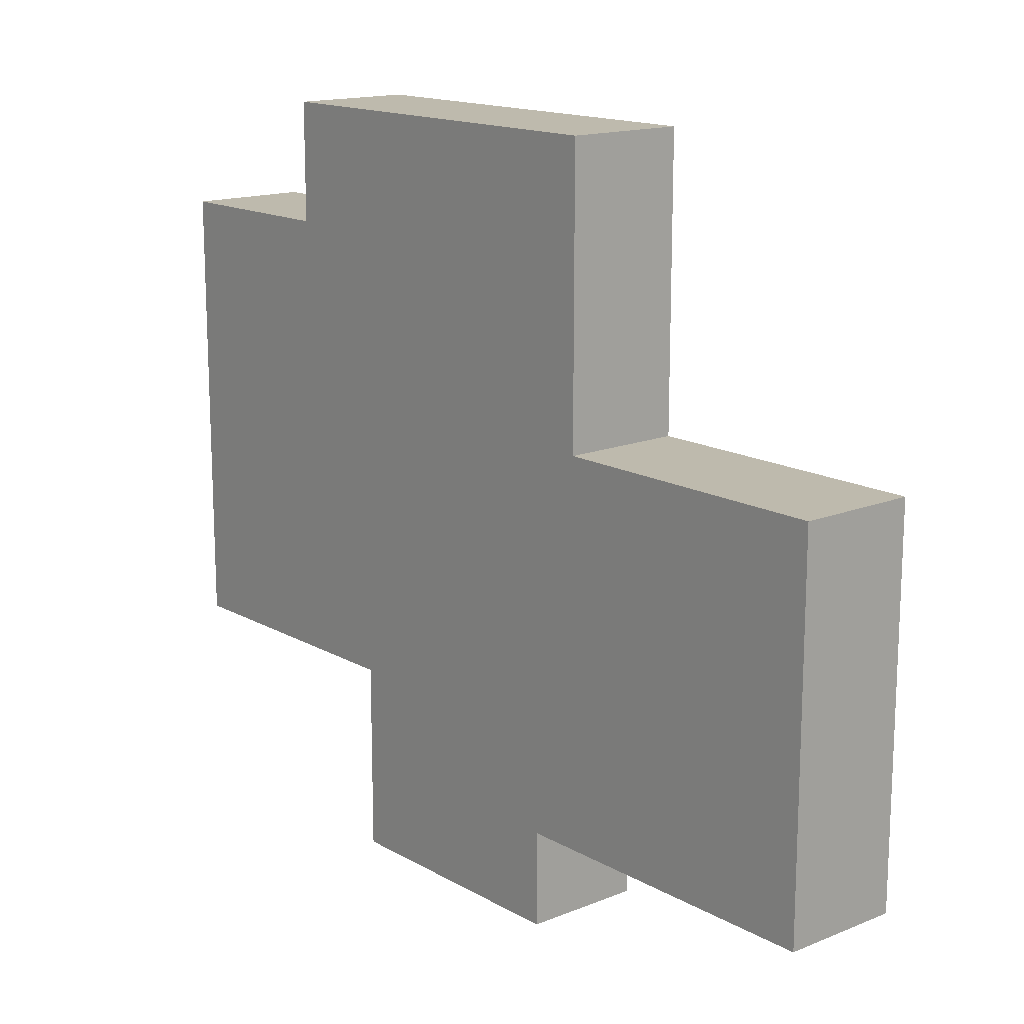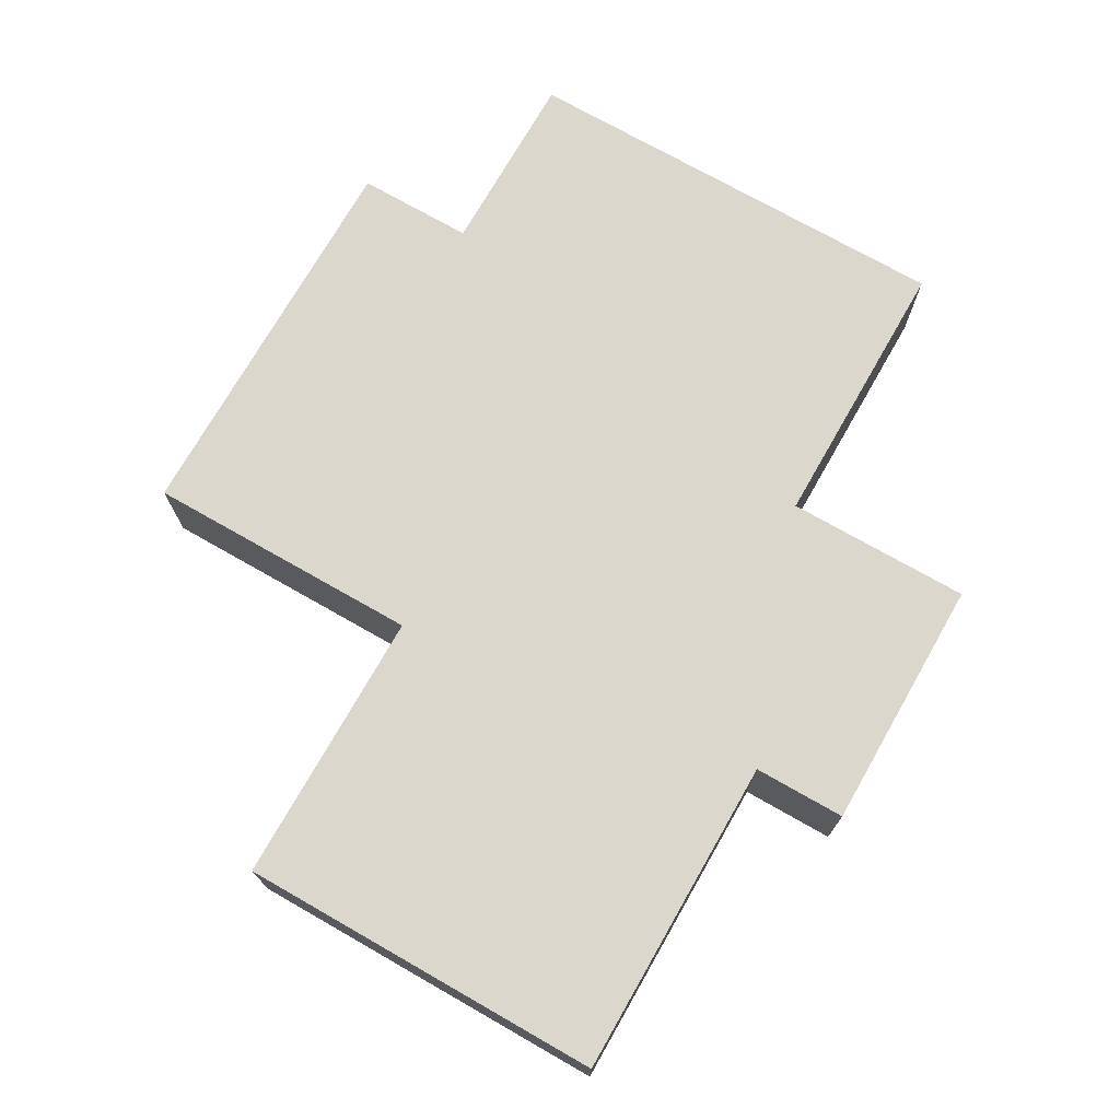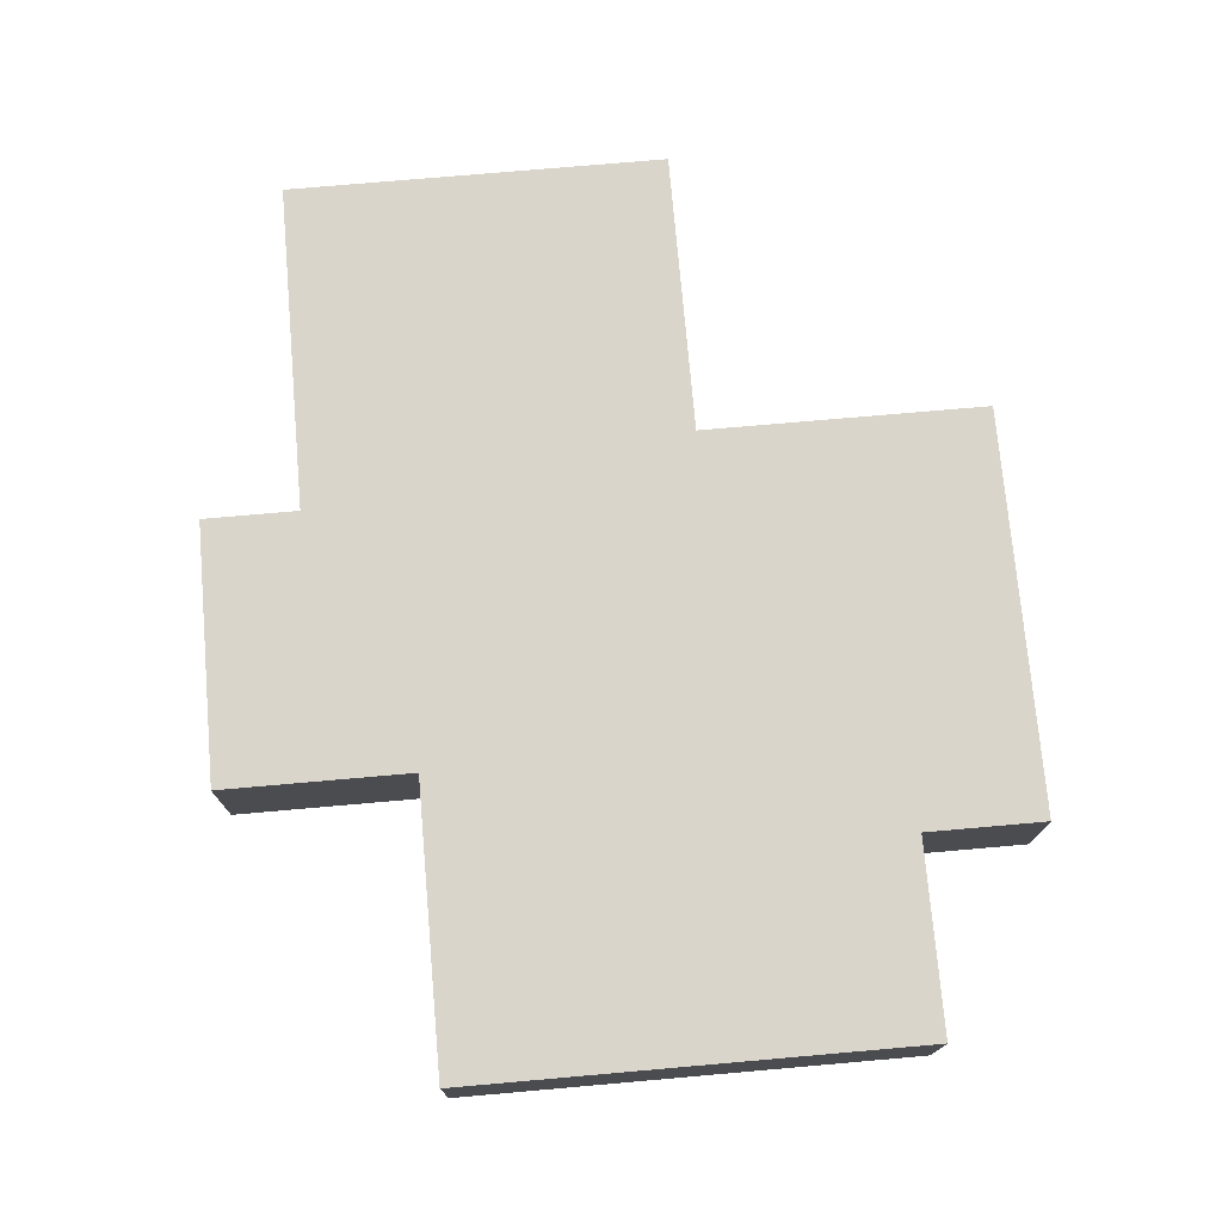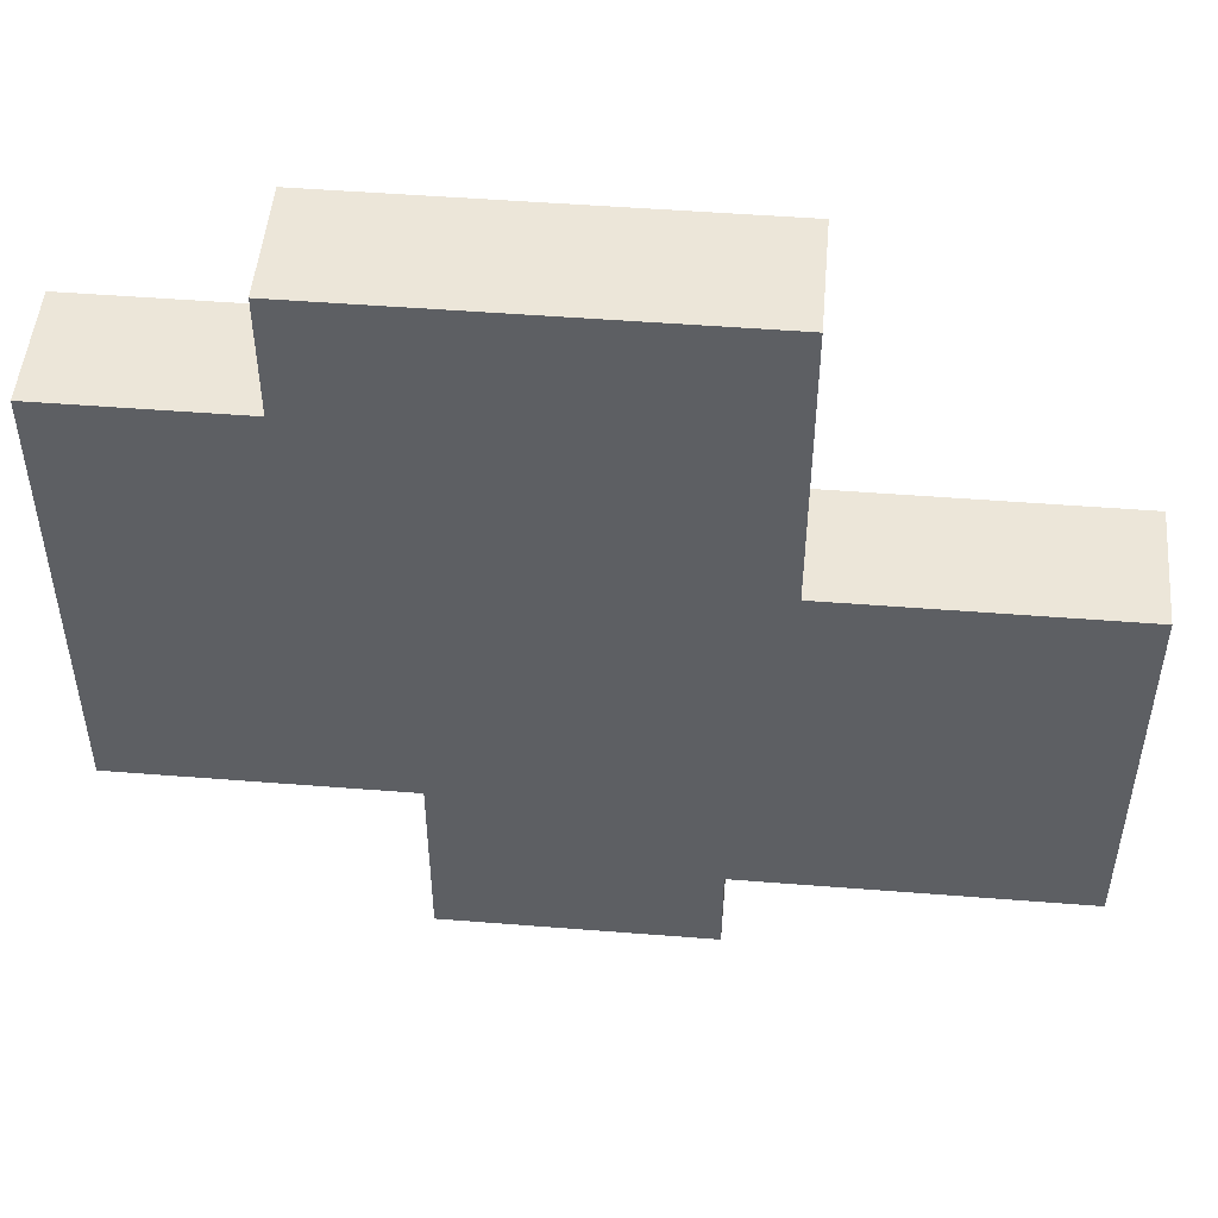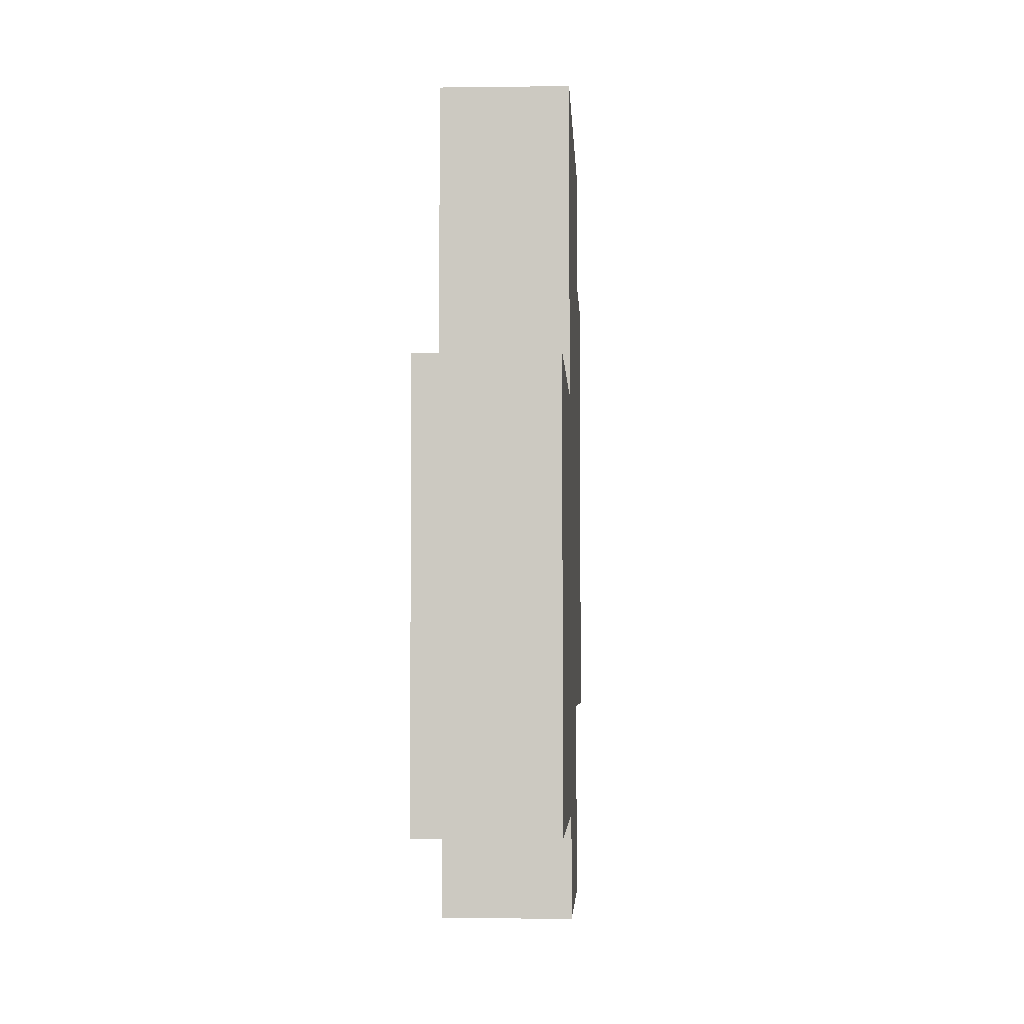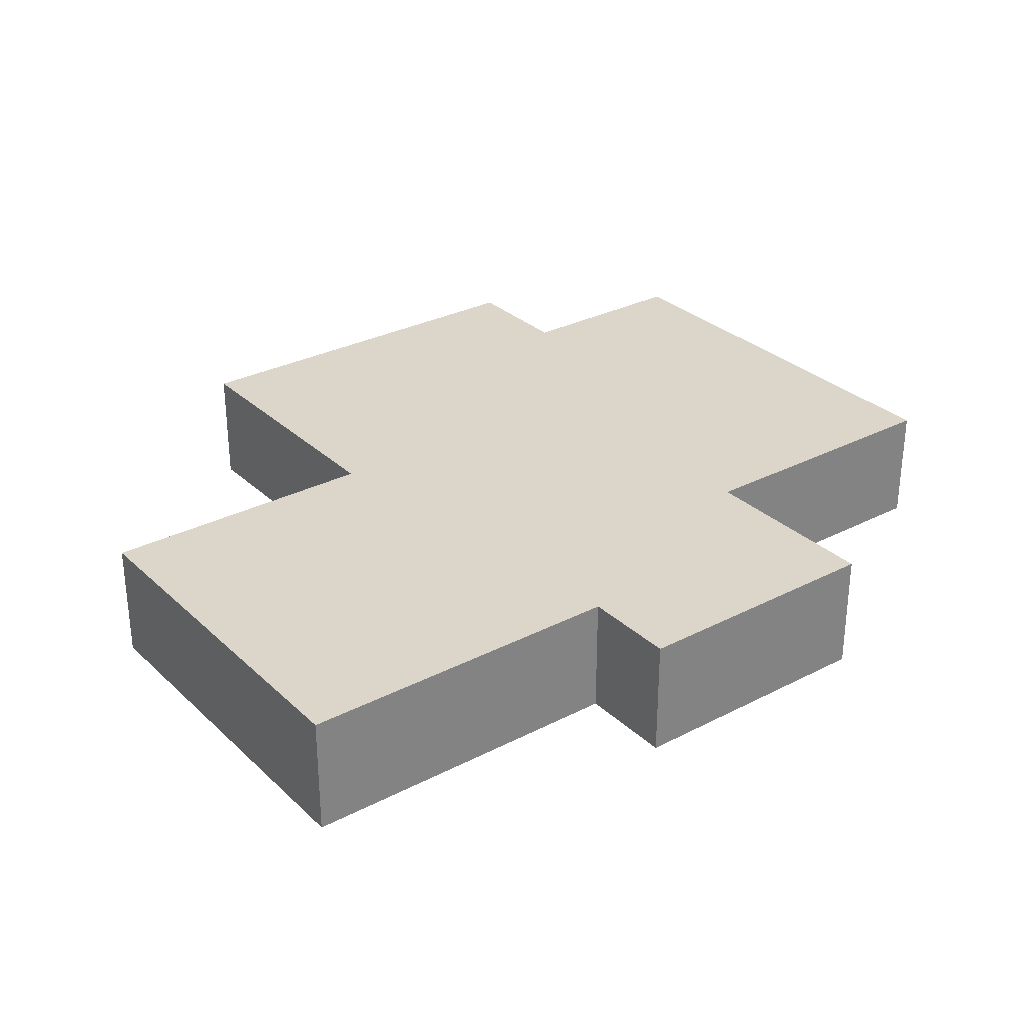
<metadata>
{"format":"obj","ext":"obj","renderer":"f3d","projection":"perspective","resolution":1024,"background":"white","views":[{"elev":15.4,"azim":-130.3,"up":"+Y"},{"elev":73.1,"azim":-60.3,"up":"+Z"},{"elev":74.3,"azim":85.0,"up":"+Z"},{"elev":49.4,"azim":-175.0,"up":"+Y"},{"elev":-4.0,"azim":-87.4,"up":"+Y"},{"elev":30.0,"azim":-37.0,"up":"+Z"}]}
</metadata>
<code>
g fort_frozen_sea_ice_floe_16
v 1.312 2 -0.3125
v 1.312 2 0.3125
v -0.8125 2 0.3125
v -0.8125 2 -0.3125
v -0.8125 2 -0.3125
v -0.8125 2 0.3125
v -0.8125 0.5 0.3125
v -0.8125 0.5 -0.3125
v -0.8125 0.5 -0.3125
v -0.8125 0.5 0.3125
v -2.312 0.5 0.3125
v -2.312 0.5 -0.3125
v -2.312 0.5 -0.3125
v -2.312 0.5 0.3125
v -2.312 -1.5 0.3125
v -2.312 -1.5 -0.3125
v -2.312 -1.5 -0.3125
v -2.312 -1.5 0.3125
v -0.5625 -1.5 0.3125
v -0.5625 -1.5 -0.3125
v -0.5625 -1.5 -0.3125
v -0.5625 -1.5 0.3125
v -0.5625 -2 0.3125
v -0.5625 -2 -0.3125
v -0.5625 -2 -0.3125
v -0.5625 -2 0.3125
v 0.8125 -2 0.3125
v 0.8125 -2 -0.3125
v 0.8125 -2 -0.3125
v 0.8125 -2 0.3125
v 0.8125 -1 0.3125
v 0.8125 -1 -0.3125
v 0.8125 -1 -0.3125
v 0.8125 -1 0.3125
v 2.312 -1 0.3125
v 2.312 -1 -0.3125
v 2.312 -1 -0.3125
v 2.312 -1 0.3125
v 2.312 1.375 0.3125
v 2.312 1.375 -0.3125
v 2.312 1.375 -0.3125
v 2.312 1.375 0.3125
v 1.312 1.375 0.3125
v 1.312 1.375 -0.3125
v 1.312 1.375 -0.3125
v 1.312 1.375 0.3125
v 1.312 2 0.3125
v 1.312 2 -0.3125
f -46 -47 -48
f -45 -46 -48
f -42 -43 -44
f -41 -42 -44
f -38 -39 -40
f -37 -38 -40
f -34 -35 -36
f -33 -34 -36
f -30 -31 -32
f -29 -30 -32
f -26 -27 -28
f -25 -26 -28
f -22 -23 -24
f -21 -22 -24
f -18 -19 -20
f -17 -18 -20
f -14 -15 -16
f -13 -14 -16
f -10 -11 -12
f -9 -10 -12
f -6 -7 -8
f -5 -6 -8
f -2 -3 -4
f -1 -2 -4
v -2.312 0.5 -0.3125
v -2.312 -1.5 -0.3125
v -0.5625 -1.5 -0.3125
v -0.8125 0.5 -0.3125
v 0.8125 -1 -0.3125
v -0.5625 -2 -0.3125
v 0.8125 -2 -0.3125
v 1.312 1.375 -0.3125
v -0.8125 2 -0.3125
v 1.312 2 -0.3125
v 2.312 -1 -0.3125
v 2.312 1.375 -0.3125
f -10 -11 -12
f -9 -10 -12
f -8 -10 -9
f -7 -10 -8
f -6 -7 -8
f -5 -8 -9
f -5 -9 -4
f -3 -5 -4
f -2 -8 -5
f -1 -2 -5
v -2.312 0.5 0.3125
v -0.8125 0.5 0.3125
v -0.5625 -1.5 0.3125
v -2.312 -1.5 0.3125
v 0.8125 -1 0.3125
v -0.5625 -2 0.3125
v 0.8125 -2 0.3125
v 1.312 1.375 0.3125
v 2.312 -1 0.3125
v 2.312 1.375 0.3125
v -0.8125 2 0.3125
v 1.312 2 0.3125
f -10 -11 -12
f -9 -10 -12
f -11 -10 -8
f -8 -10 -7
f -6 -8 -7
f -5 -11 -8
f -5 -8 -4
f -3 -5 -4
f -2 -11 -5
f -1 -2 -5

</code>
